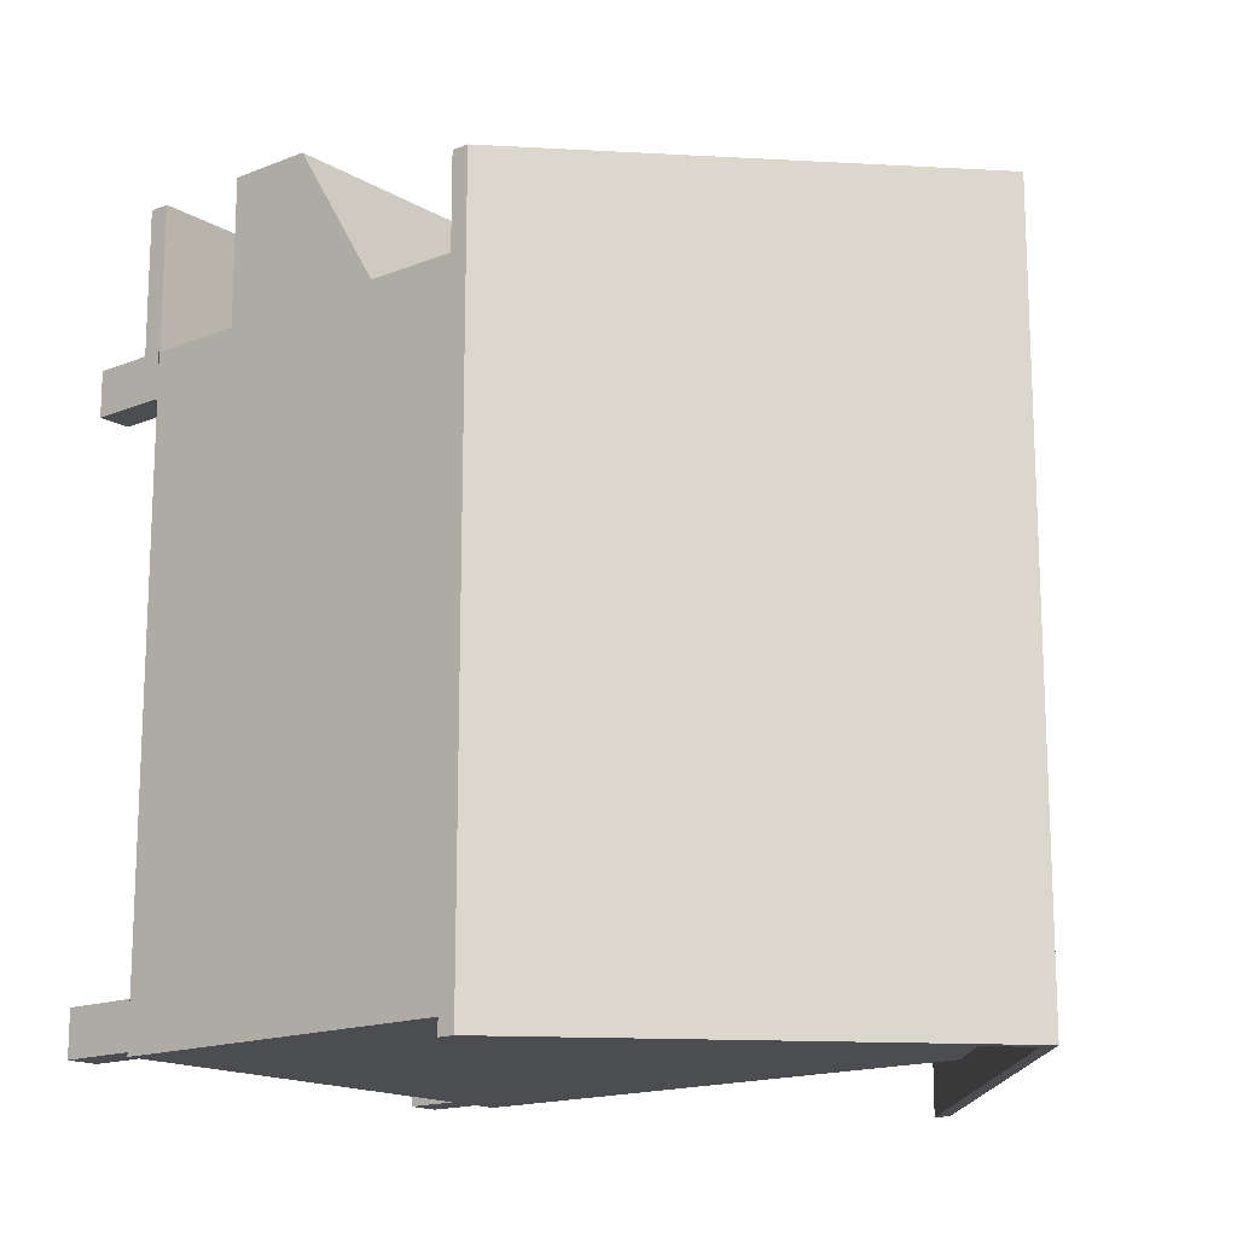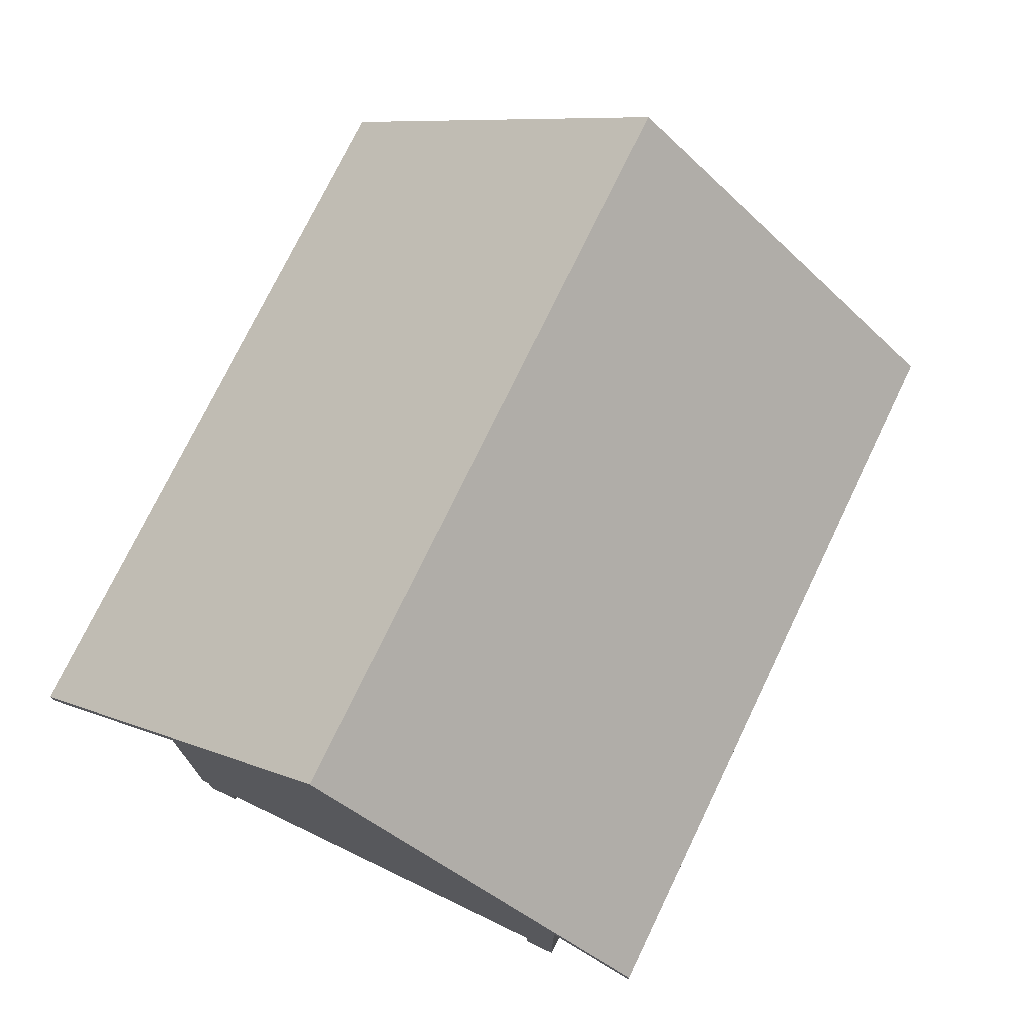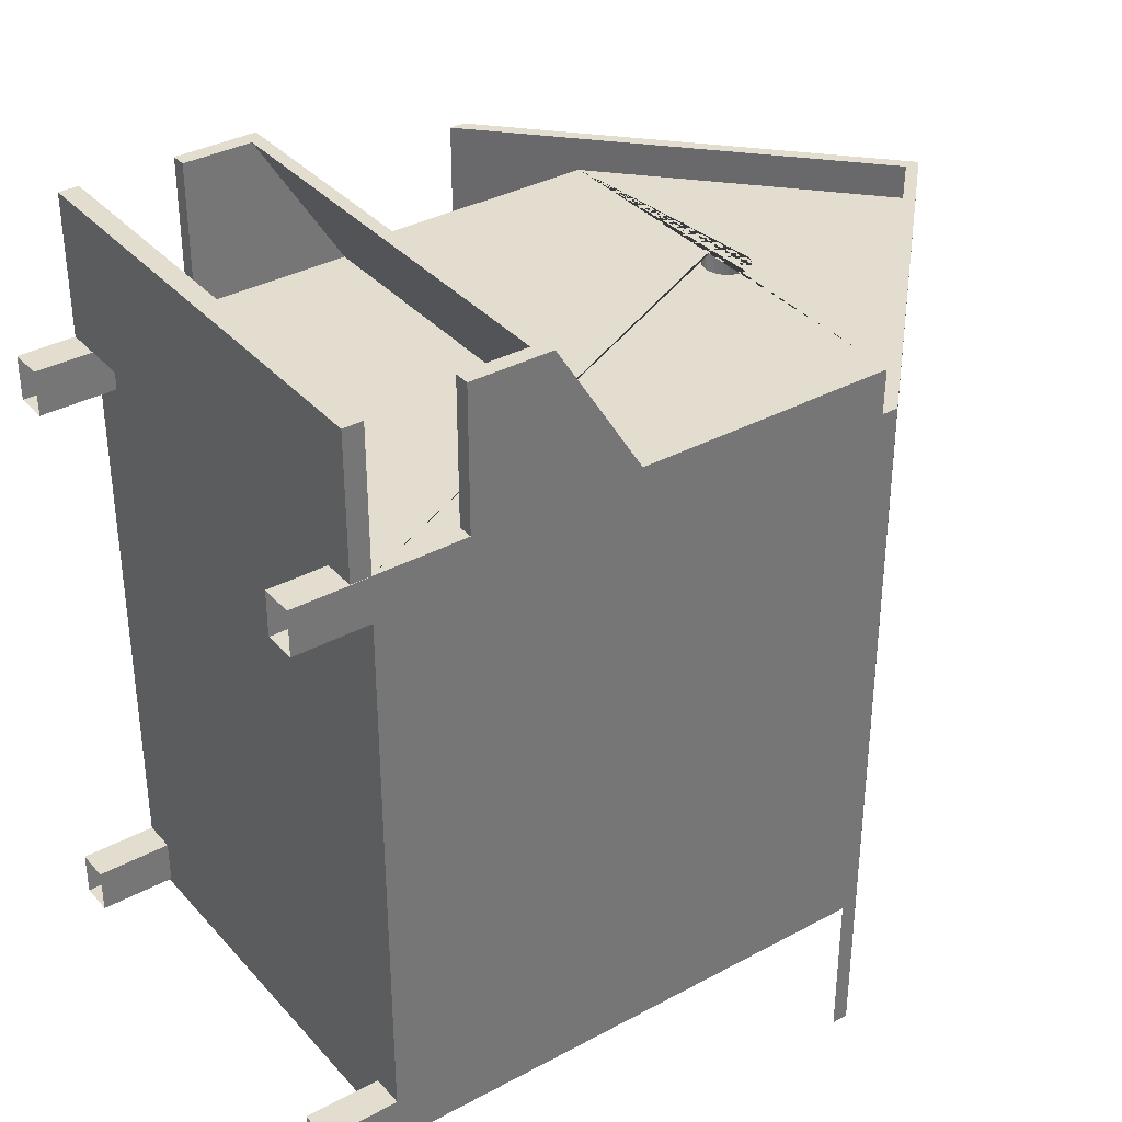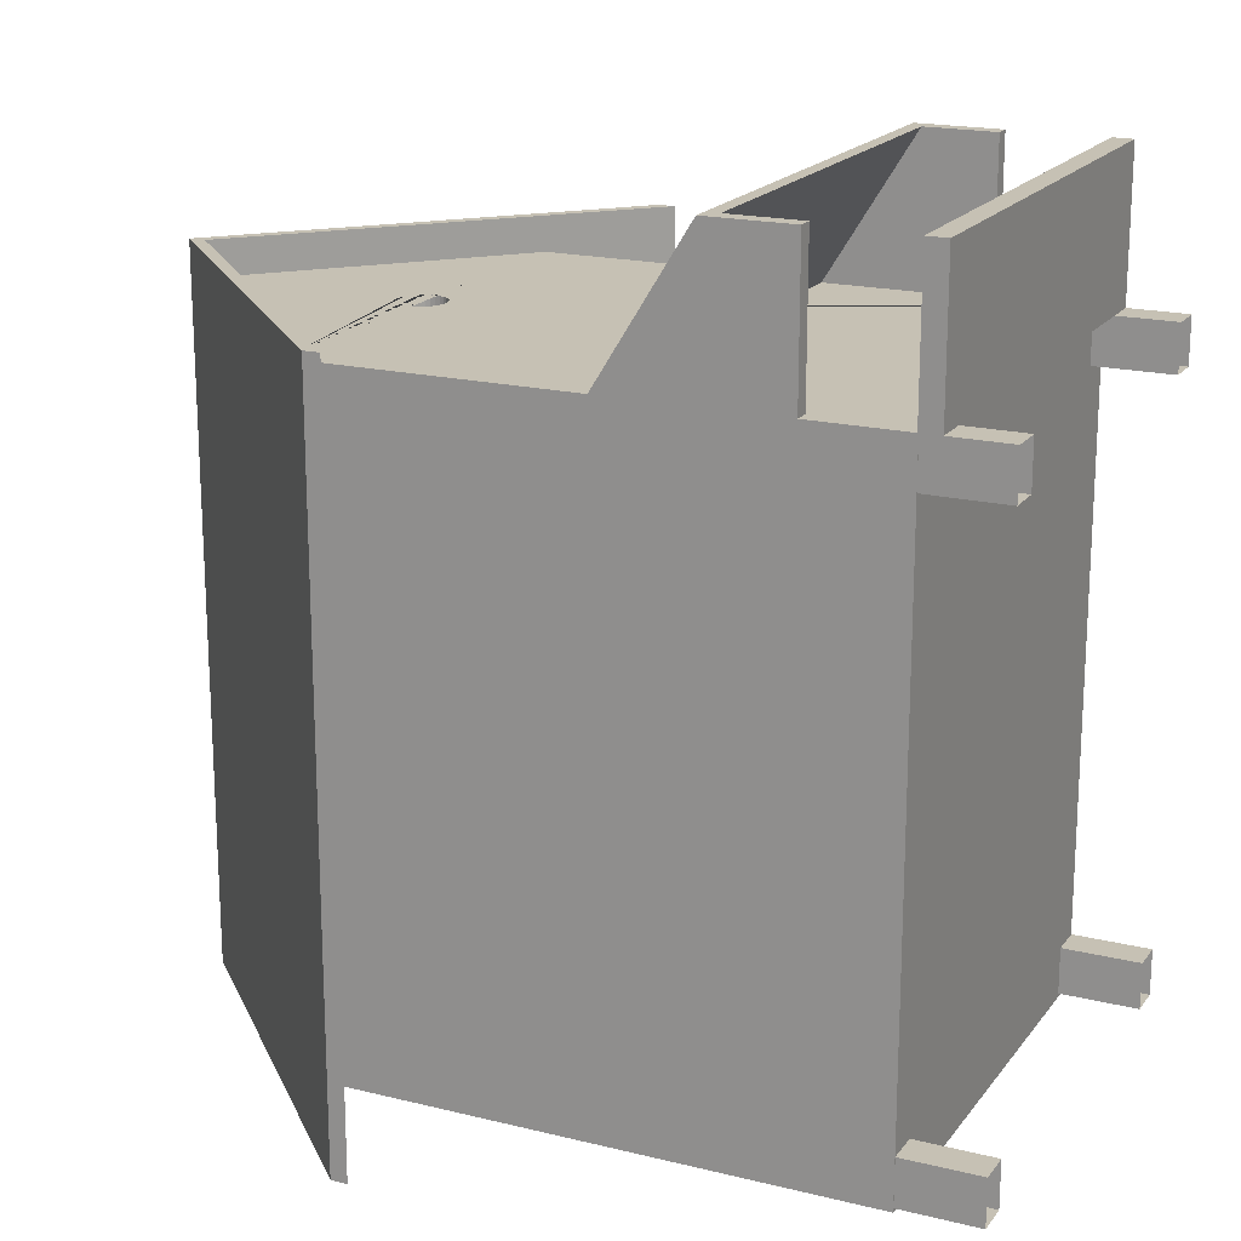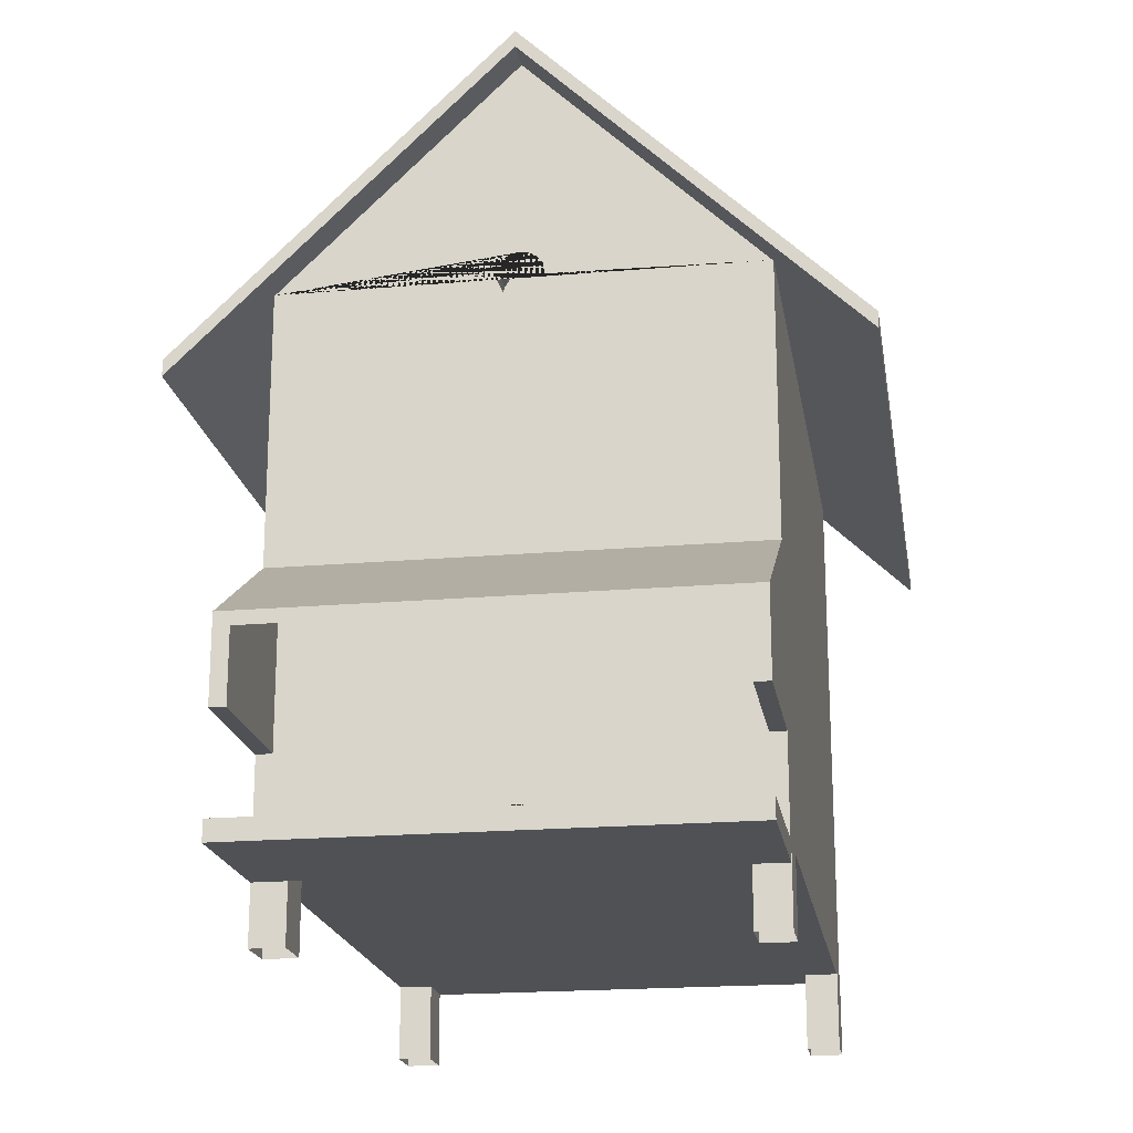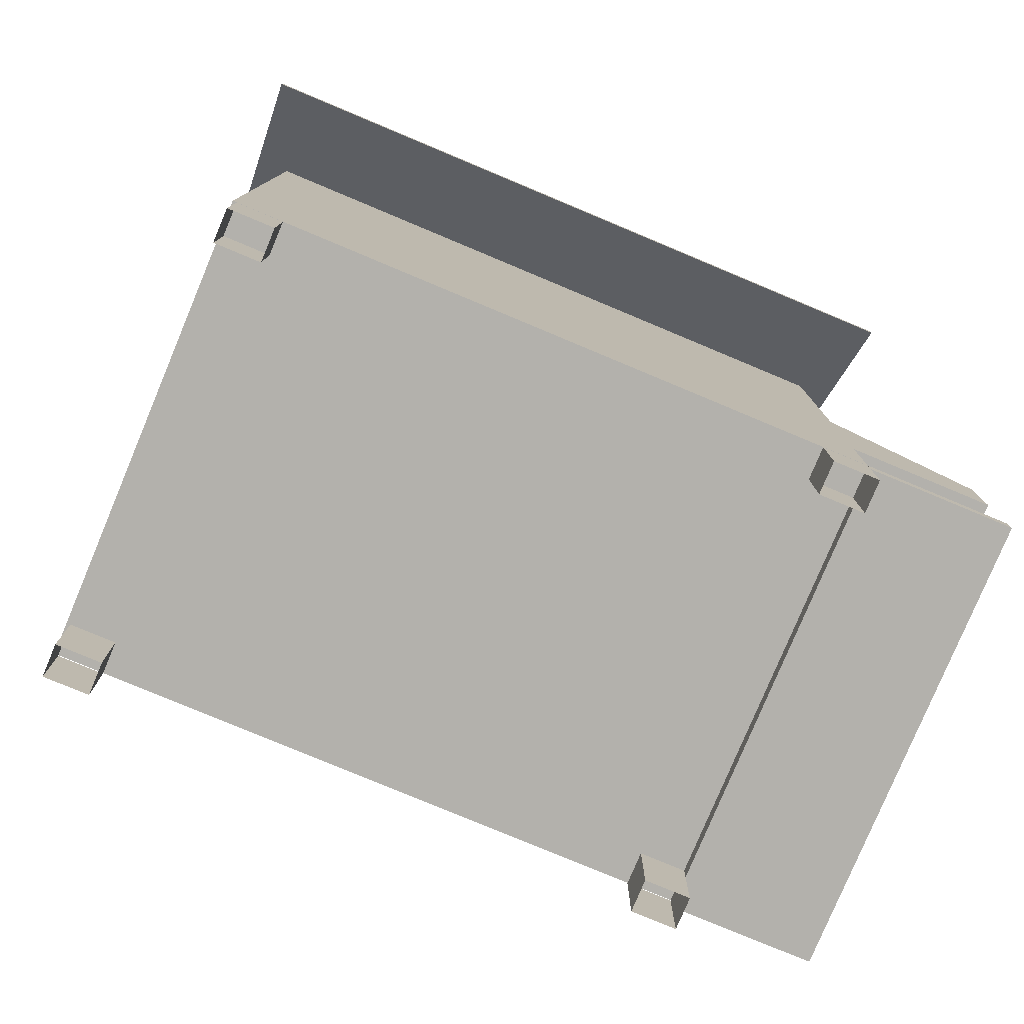
<metadata>
{"format":"obj","ext":"obj","renderer":"f3d","projection":"perspective","resolution":1024,"background":"white","views":[{"elev":-16.1,"azim":129.6,"up":"+Z"},{"elev":74.2,"azim":-154.3,"up":"+Y"},{"elev":35.5,"azim":54.5,"up":"+Z"},{"elev":18.6,"azim":-64.7,"up":"+Z"},{"elev":-19.7,"azim":9.2,"up":"+Y"},{"elev":-79.0,"azim":-112.7,"up":"+Y"}]}
</metadata>
<code>
o Cube
v -0.3 0 0.413
v -0.3 0.693 0.413
v -0.3 0 -0.413
v -0.3 0.693 -0.413
v 0.3 0 0.413
v 0.3 0.693 0.413
v 0.3 0 -0.413
v 0.3 0.693 -0.413
v -0.42 0.5766 0.4572
v -0.42 0.5766 -0.4572
v 0.42 0.5766 0.4572
v 0.42 0.5766 -0.4572
v 0 0.98 -0.4572
v 0 0.98 0.4572
v 0 0.98 -0.413
v 0 0.98 0.413
v 0 1.001 -0.4572
v 0.42 0.5977 -0.4572
v 0 1.001 0.4572
v -0.42 0.5977 0.4572
v -0.42 0.5977 -0.4572
v 0.42 0.5977 0.4572
v -0.3 0.3284 0.413
v 0.3 0.3284 0.413
v -0.3 0.3453 0.413
v 0.3 0.3453 0.413
v -0.3 0.2131 0.6
v 0.3 0.2131 0.6
v -0.3 0.2301 0.6
v 0.3 0.2301 0.6
v 0.3 0.1223 0.6
v 0.28 0.1223 0.6
v -0.3 0.1223 0.413
v -0.28 0.1223 0.413
v 0.3 0.1223 0.413
v 0.28 0.1223 0.413
v -0.3 0.1223 0.6
v -0.28 0.1223 0.6
v -0.3 0.3288 0.413
v -0.28 0.3288 0.413
v -0.3 0.2136 0.6
v -0.28 0.2136 0.6
v 0.28 0.3288 0.413
v 0.3 0.3288 0.413
v 0.28 0.2136 0.6
v 0.3 0.2136 0.6
v -0.3 -0.02475 0.413
v 0.3 -0.02475 0.413
v -0.3 0.001243 0.413
v 0.3 0.001243 0.413
v -0.3 -0.02475 0.6
v 0.3 -0.02475 0.6
v -0.3 0.001243 0.6
v 0.3 0.001243 0.6
v 0.03 0.04157 0.3487
v 0.06 0.02361 0.3487
v 0.08705 0 0.3487
v -0.03 0.04157 0.3487
v 0 0.05411 0.3487
v -0.06 0.02361 0.3487
v -0.08705 0 0.3487
v -0.08705 0 0.413
v -0.06 0.02361 0.413
v 0 0.05411 0.413
v -0.03 0.04157 0.413
v 0.08705 0 0.413
v 0.06 0.02361 0.413
v 0.03 0.04157 0.413
v -0.2998 -0.0991 0.413
v -0.2998 -0.0991 0.3541
v -0.257 -0.0991 0.413
v -0.257 -0.0991 0.3541
v -0.2998 -0.000132 0.3541
v -0.2998 -0.000132 0.413
v -0.257 -0.000132 0.3541
v -0.257 -0.000132 0.413
v 0.258 -0.0991 0.413
v 0.258 -0.0991 0.3541
v 0.3008 -0.0991 0.413
v 0.3008 -0.0991 0.3541
v 0.258 -0.000132 0.3541
v 0.258 -0.000132 0.413
v 0.3008 -0.000132 0.3541
v 0.3008 -0.000132 0.413
v -0.2998 -0.0991 -0.3491
v -0.2998 -0.0991 -0.408
v -0.257 -0.0991 -0.3491
v -0.257 -0.0991 -0.408
v -0.2998 -0.000132 -0.408
v -0.2998 -0.000132 -0.3491
v -0.257 -0.000132 -0.408
v -0.257 -0.000132 -0.3491
v 0.258 -0.0991 -0.3491
v 0.258 -0.0991 -0.408
v 0.3008 -0.0991 -0.3491
v 0.3008 -0.0991 -0.408
v 0.258 -0.000132 -0.408
v 0.258 -0.000132 -0.3491
v 0.3008 -0.000132 -0.408
v 0.3008 -0.000132 -0.3491
v 0 0.7271 0.3605
v 0.005961 0.7265 0.3605
v 0.01169 0.7247 0.3605
v 0.01698 0.7219 0.3605
v 0.02161 0.7181 0.3605
v 0.02541 0.7135 0.3605
v 0.02823 0.7082 0.3605
v 0.02997 0.7025 0.3605
v 0.03056 0.6965 0.3605
v 0.02997 0.6905 0.3605
v 0.02823 0.6848 0.3605
v 0.02541 0.6795 0.3605
v 0.02161 0.6749 0.3605
v 0.01698 0.6711 0.3605
v 0.01169 0.6683 0.3605
v 0.005961 0.6665 0.3605
v -0 0.6659 0.3605
v -0.005961 0.6665 0.3605
v -0.01169 0.6683 0.3605
v -0.01698 0.6711 0.3605
v -0.02161 0.6749 0.3605
v -0.02541 0.6795 0.3605
v -0.02823 0.6848 0.3605
v -0.02997 0.6905 0.3605
v -0.03056 0.6965 0.3605
v -0.02997 0.7025 0.3605
v -0.02823 0.7082 0.3605
v -0.02541 0.7135 0.3605
v -0.02161 0.7181 0.3605
v -0.01698 0.7219 0.3605
v -0.01169 0.7247 0.3605
v -0.005961 0.7265 0.3605
v -0.01169 0.7247 0.413
v 0 0.7271 0.413
v -0.005961 0.7265 0.413
v -0.02541 0.6795 0.413
v -0.02161 0.6749 0.413
v -0.02823 0.6848 0.413
v -0.01698 0.6711 0.413
v -0 0.6659 0.413
v 0.005961 0.6665 0.413
v -0.005961 0.6665 0.413
v 0.02997 0.7025 0.413
v 0.02161 0.7181 0.413
v 0.01698 0.7219 0.413
v 0.01169 0.6683 0.413
v 0.02823 0.7082 0.413
v -0.02541 0.7135 0.413
v -0.02161 0.7181 0.413
v 0.005961 0.7265 0.413
v -0.02823 0.7082 0.413
v 0.02823 0.6848 0.413
v 0.02997 0.6905 0.413
v 0.02541 0.6795 0.413
v 0.03056 0.6965 0.413
v -0.02997 0.6905 0.413
v -0.01698 0.7219 0.413
v -0.01169 0.6683 0.413
v -0.03056 0.6965 0.413
v 0.02541 0.7135 0.413
v 0.02161 0.6749 0.413
v 0.01698 0.6711 0.413
v -0.02997 0.7025 0.413
v 0.01169 0.7247 0.413
f 1 2 4 3
f 3 4 15 8 7
f 7 8 6 5
f 5 6 155 153 152 154 161 162 146 141 140 142 158 139 137 136 138 156 159 2 1 62 63 65 64 68 67 66
f 15 4 2 16
f 14 9 10 13
f 12 11 14 13
f 8 15 16 6
f 19 17 21 20
f 18 17 19 22
f 12 18 22 11
f 10 21 17 13
f 13 17 18 12
f 9 20 21 10
f 11 22 19 14
f 14 19 20 9
f 28 30 29 27
f 23 27 29 25
f 25 29 30 26
f 26 30 28 24
f 24 28 27 23
f 43 45 46 44
f 35 31 32 36
f 38 42 41 37
f 31 46 45 32
f 34 38 37 33
f 39 41 42 40
f 34 40 42 38
f 37 41 39 33
f 35 44 46 31
f 32 45 43 36
f 48 47 49 50
f 52 54 53 51
f 47 51 53 49
f 49 53 54 50
f 50 54 52 48
f 48 52 51 47
f 65 63 60 58
f 67 68 55 56
f 63 62 61 60
f 66 67 56 57
f 68 64 59 55
f 64 65 58 59
f 55 59 58 60 61 57 56
f 62 66 57 61
f 3 7 5 1
f 72 71 76 75
f 69 70 73 74
f 71 69 74 76
f 70 72 75 73
f 80 79 84 83
f 77 78 81 82
f 79 77 82 84
f 78 80 83 81
f 88 87 92 91
f 85 86 89 90
f 87 85 90 92
f 86 88 91 89
f 96 95 100 99
f 93 94 97 98
f 95 93 98 100
f 94 96 99 97
f 101 102 150 134
f 102 103 164 150
f 103 104 145 164
f 104 105 144 145
f 105 106 160 144
f 106 107 147 160
f 107 108 143 147
f 108 109 155 143
f 109 110 153 155
f 110 111 152 153
f 111 112 154 152
f 112 113 161 154
f 113 114 162 161
f 114 115 146 162
f 115 116 141 146
f 116 117 140 141
f 117 118 142 140
f 118 119 158 142
f 119 120 139 158
f 120 121 137 139
f 121 122 136 137
f 122 123 138 136
f 123 124 156 138
f 124 125 159 156
f 125 126 163 159
f 126 127 151 163
f 127 128 148 151
f 128 129 149 148
f 129 130 157 149
f 130 131 133 157
f 131 132 135 133
f 132 101 134 135
f 101 132 131 130 129 128 127 126 125 124 123 122 121 120 119 118 117 116 115 114 113 112 111 110 109 108 107 106 105 104 103 102
f 2 159 163 151 148 149 157 133 135 134 150 164 145 144 160 147 143 155 6 16

</code>
